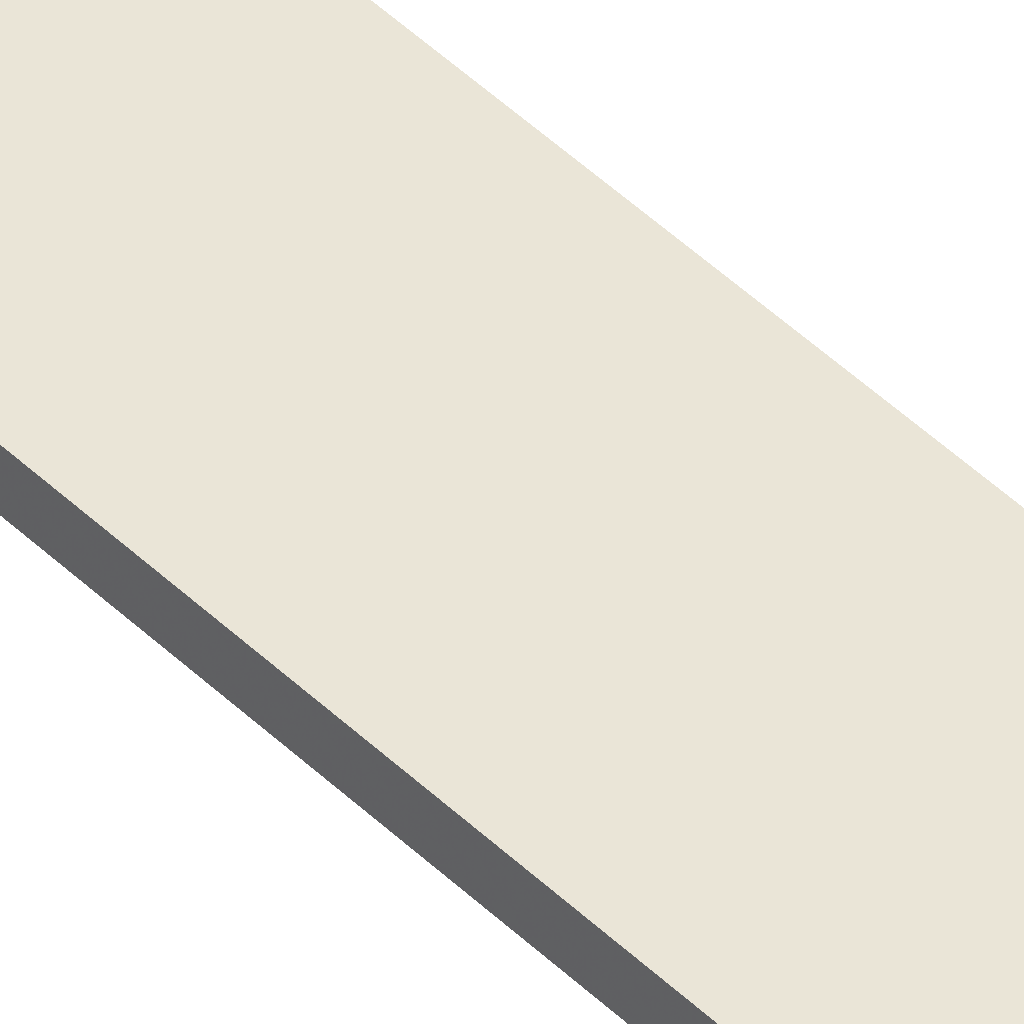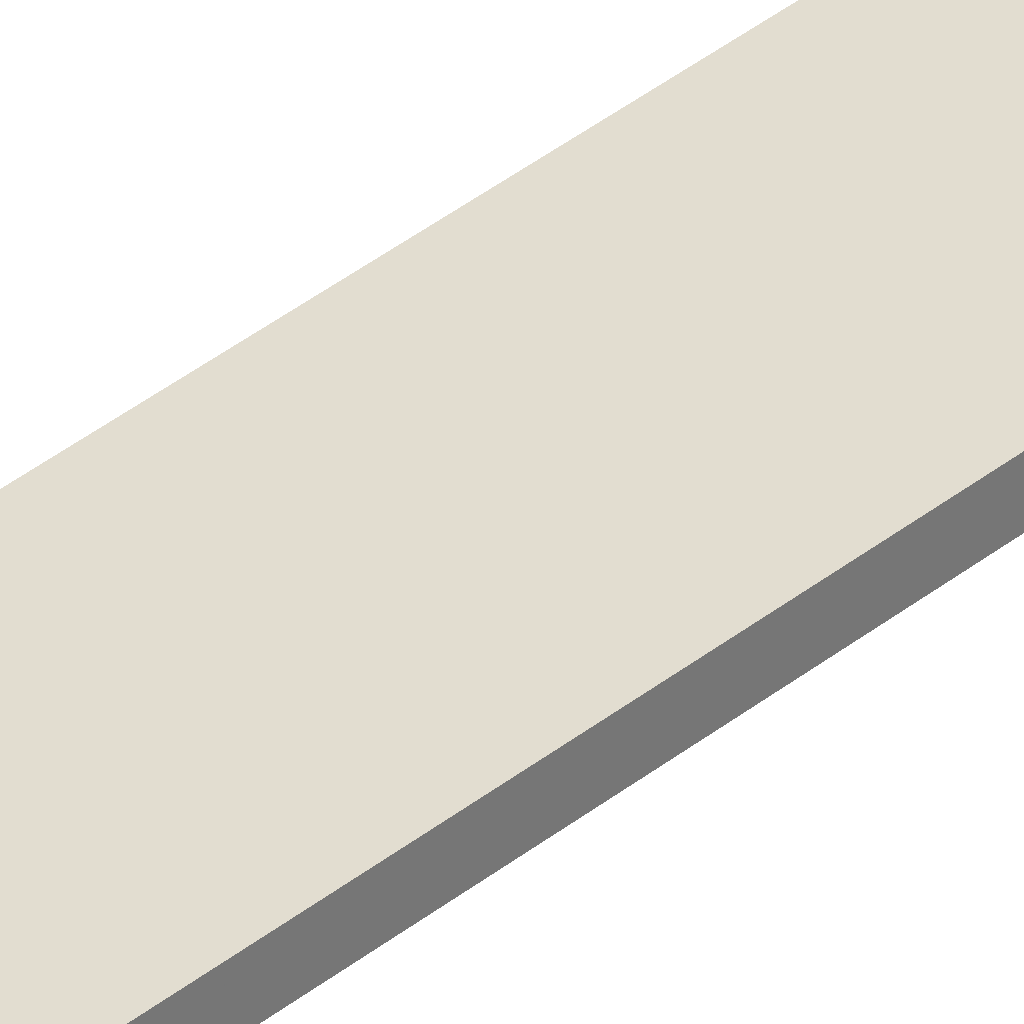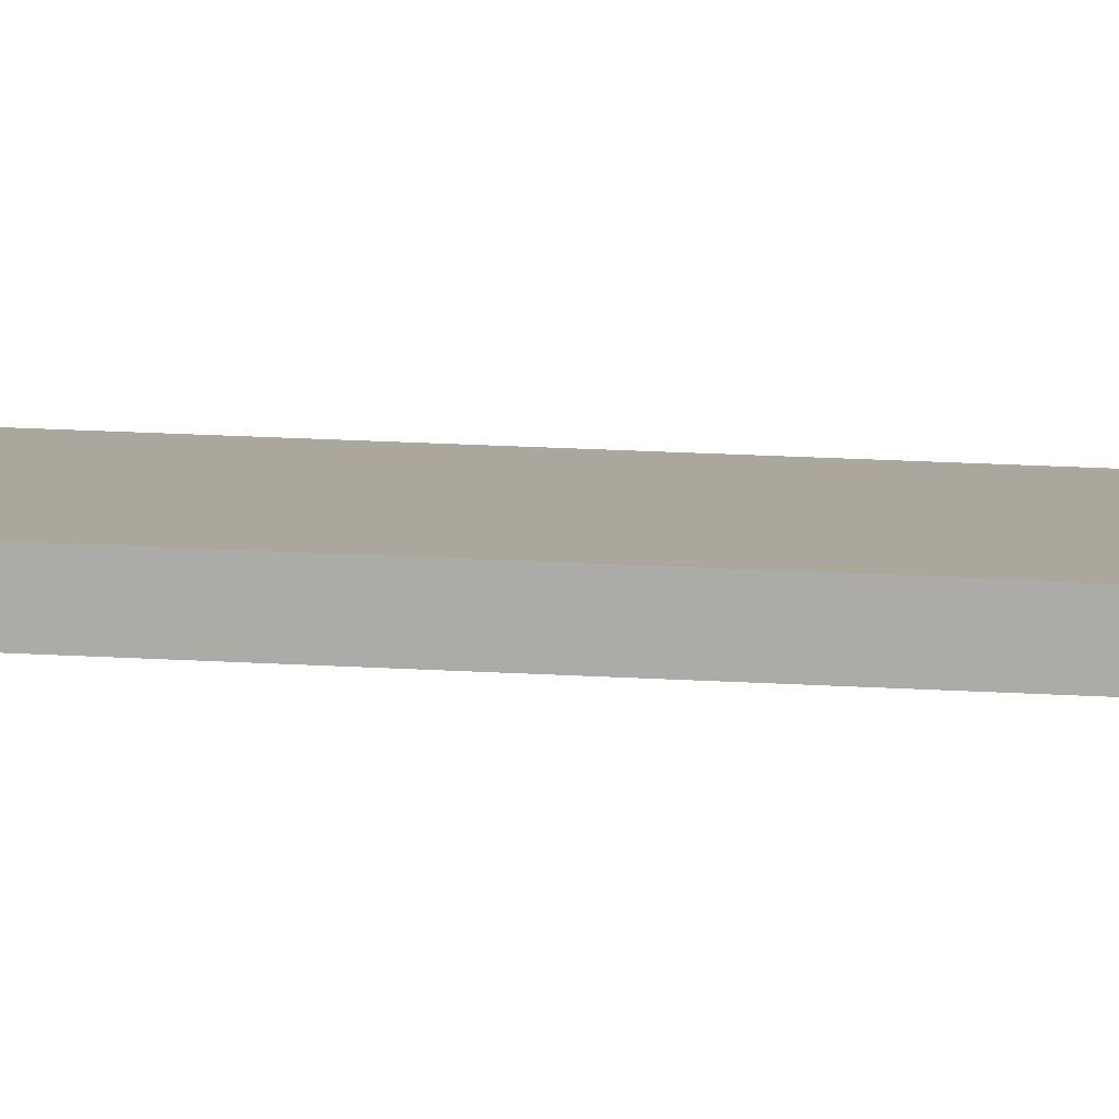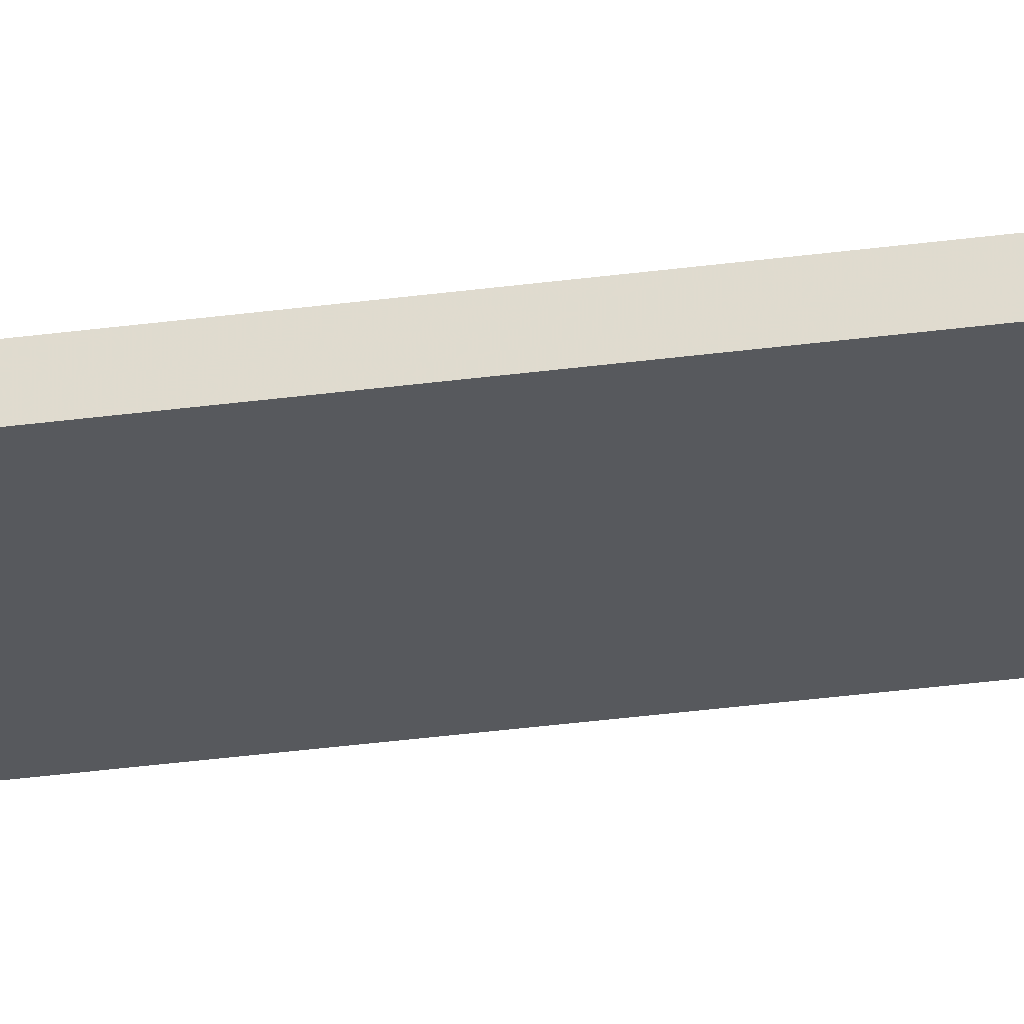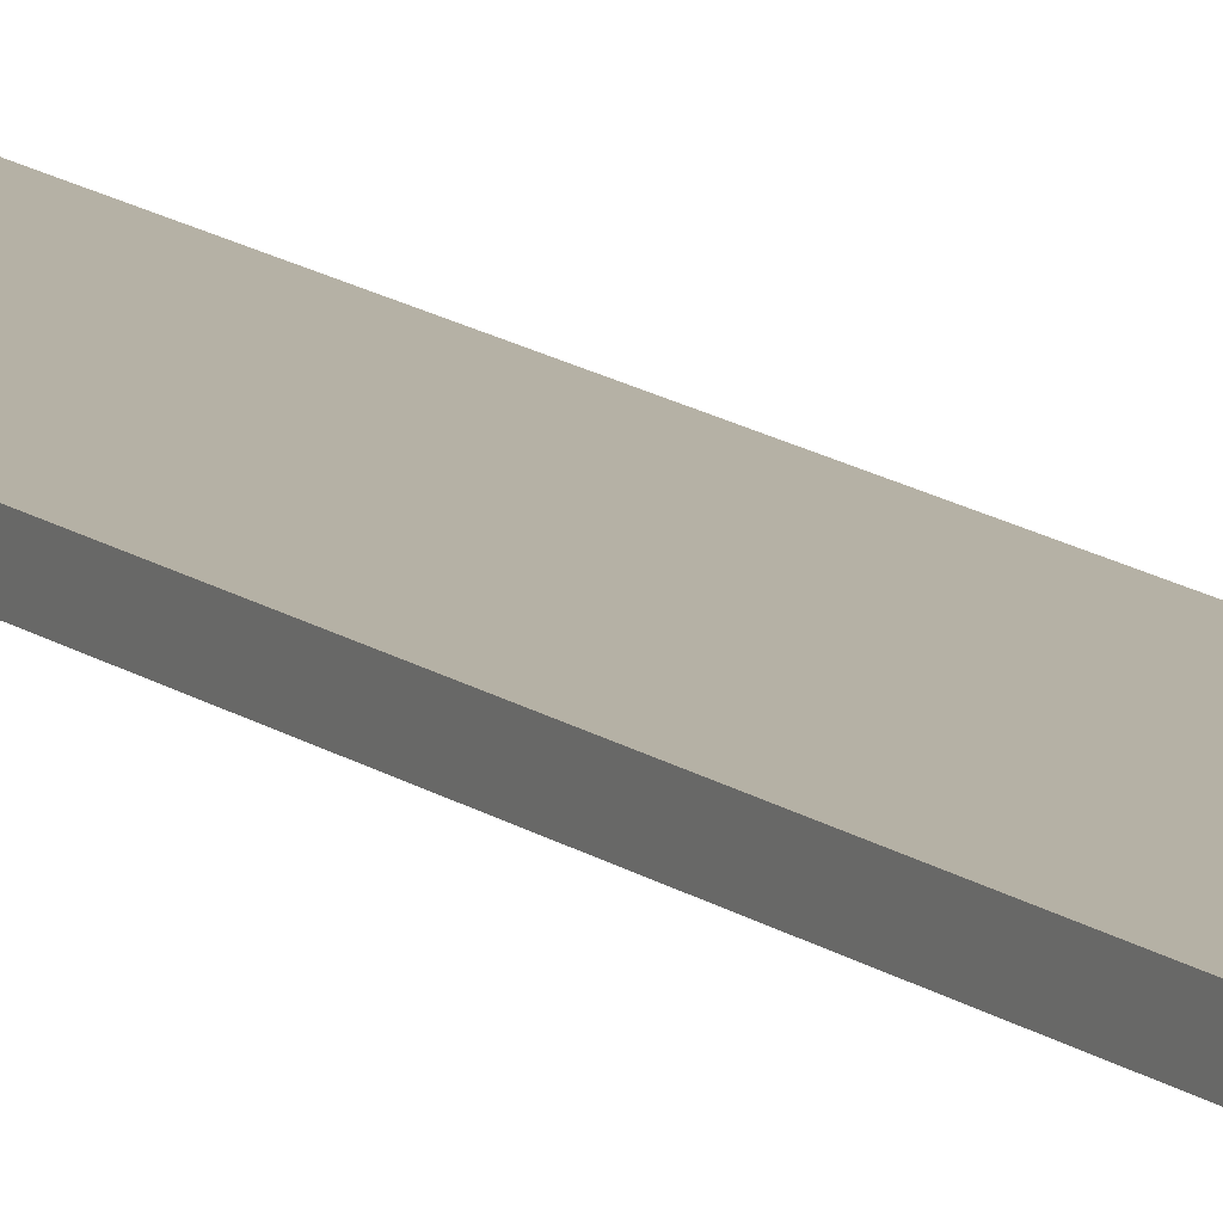
<metadata>
{"format":"obj","ext":"obj","renderer":"f3d","projection":"perspective","resolution":1024,"background":"white","views":[{"elev":44.2,"azim":-41.3,"up":"+Y"},{"elev":35.2,"azim":42.6,"up":"+Y"},{"elev":8.3,"azim":-75.1,"up":"+Y"},{"elev":-29.5,"azim":-78.3,"up":"+Y"},{"elev":11.9,"azim":-28.5,"up":"+Y"}]}
</metadata>
<code>
o 4496
v 2221 1891 16.2
v 2221 1891 16.2
v 2221 1891 16.2
v 2221 1891 17.26
v 2221 1891 17.26
v 2221 1891 17.26
v 2221 1891 16.2
v 2221 1891 16.2
v 2221 1891 16.2
v 2221 1891 17.26
v 2221 1891 16.2
v 2221 1891 17.26
v 2221 1891 17.26
v 2221 1891 17.26
v 2221 1891 17.26
v 2221 1891 17.26
v 2221 1891 16.2
v 2221 1891 17.26
v 2221 1891 16.2
v 2221 1891 17.26
v 2221 1891 17.26
v 2221 1891 16.2
v 2221 1891 17.26
v 2221 1891 17.26
v 2221 1891 16.2
v 2221 1891 16.2
v 2221 1891 17.26
v 2221 1891 16.2
v 2221 1891 16.2
f 1 2 3
f 1 4 5
f 6 2 7
f 8 9 7
f 10 7 11
f 12 13 14
f 14 15 16
f 17 15 18
f 19 20 21
f 22 23 20
f 24 25 26
f 27 28 29

</code>
